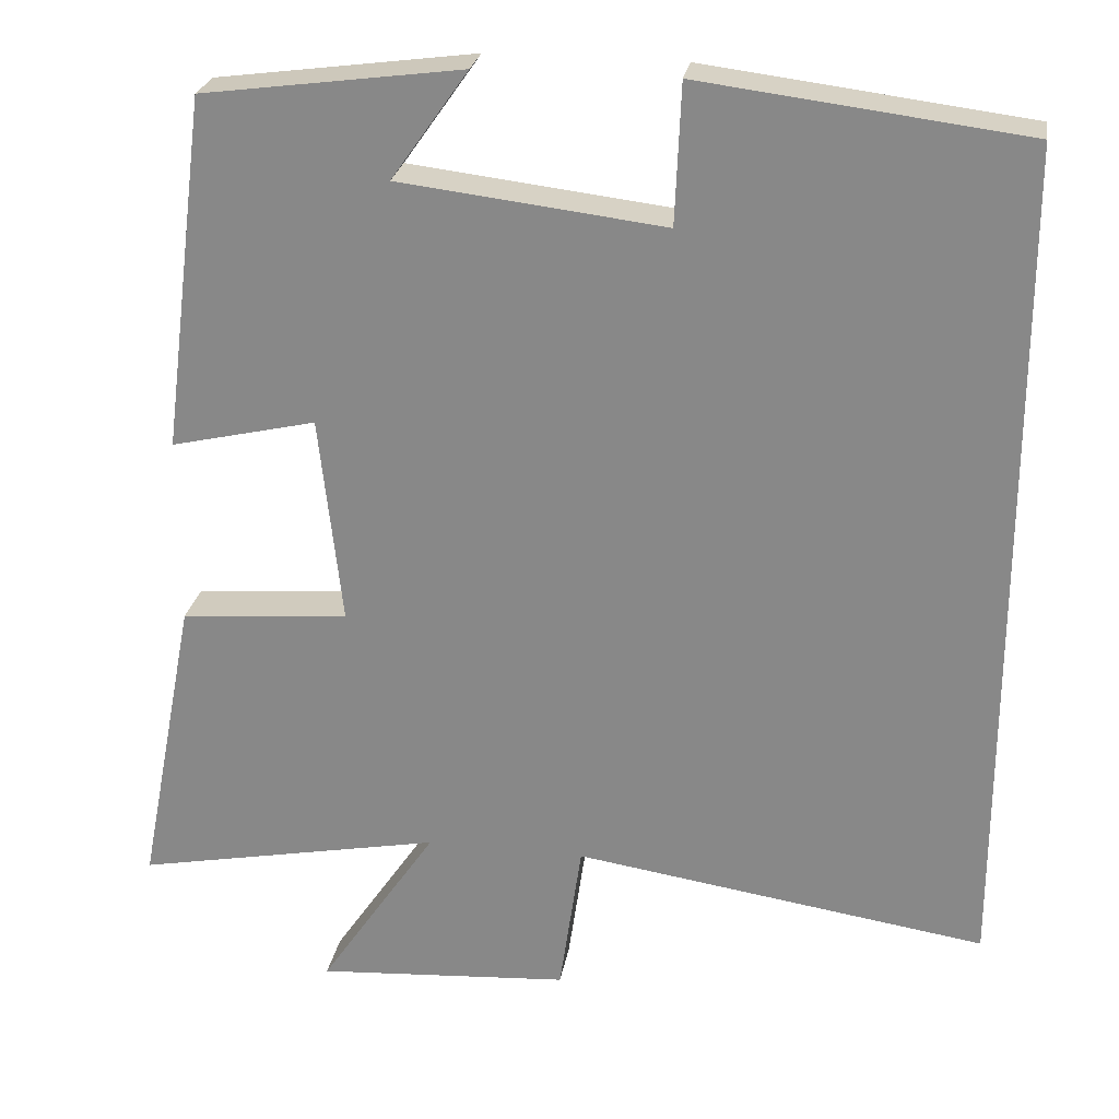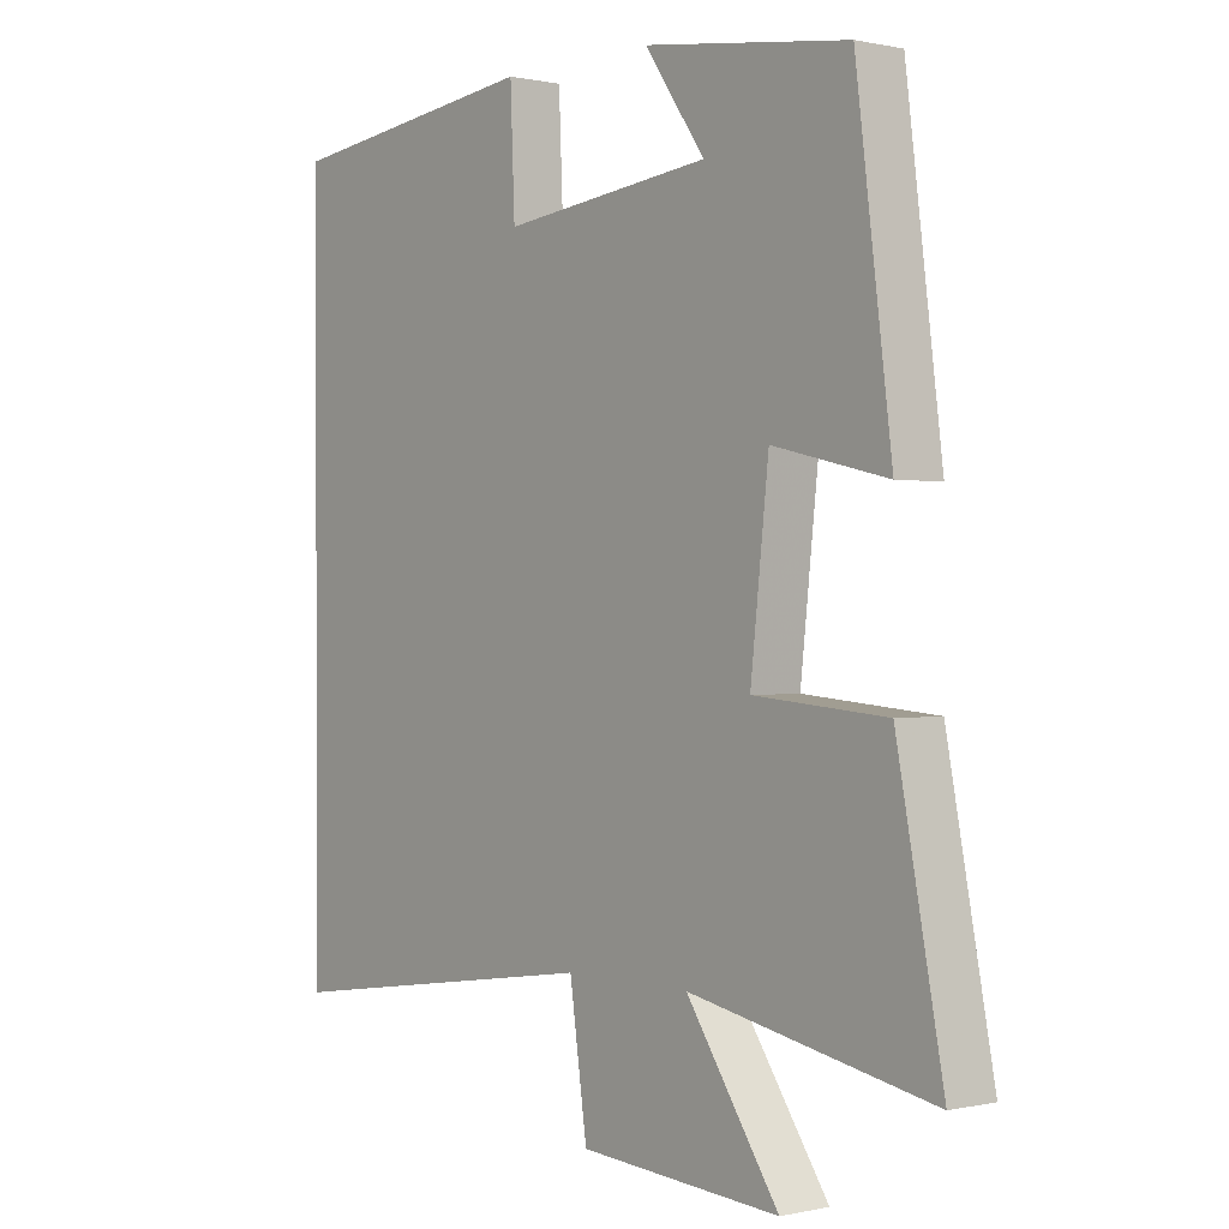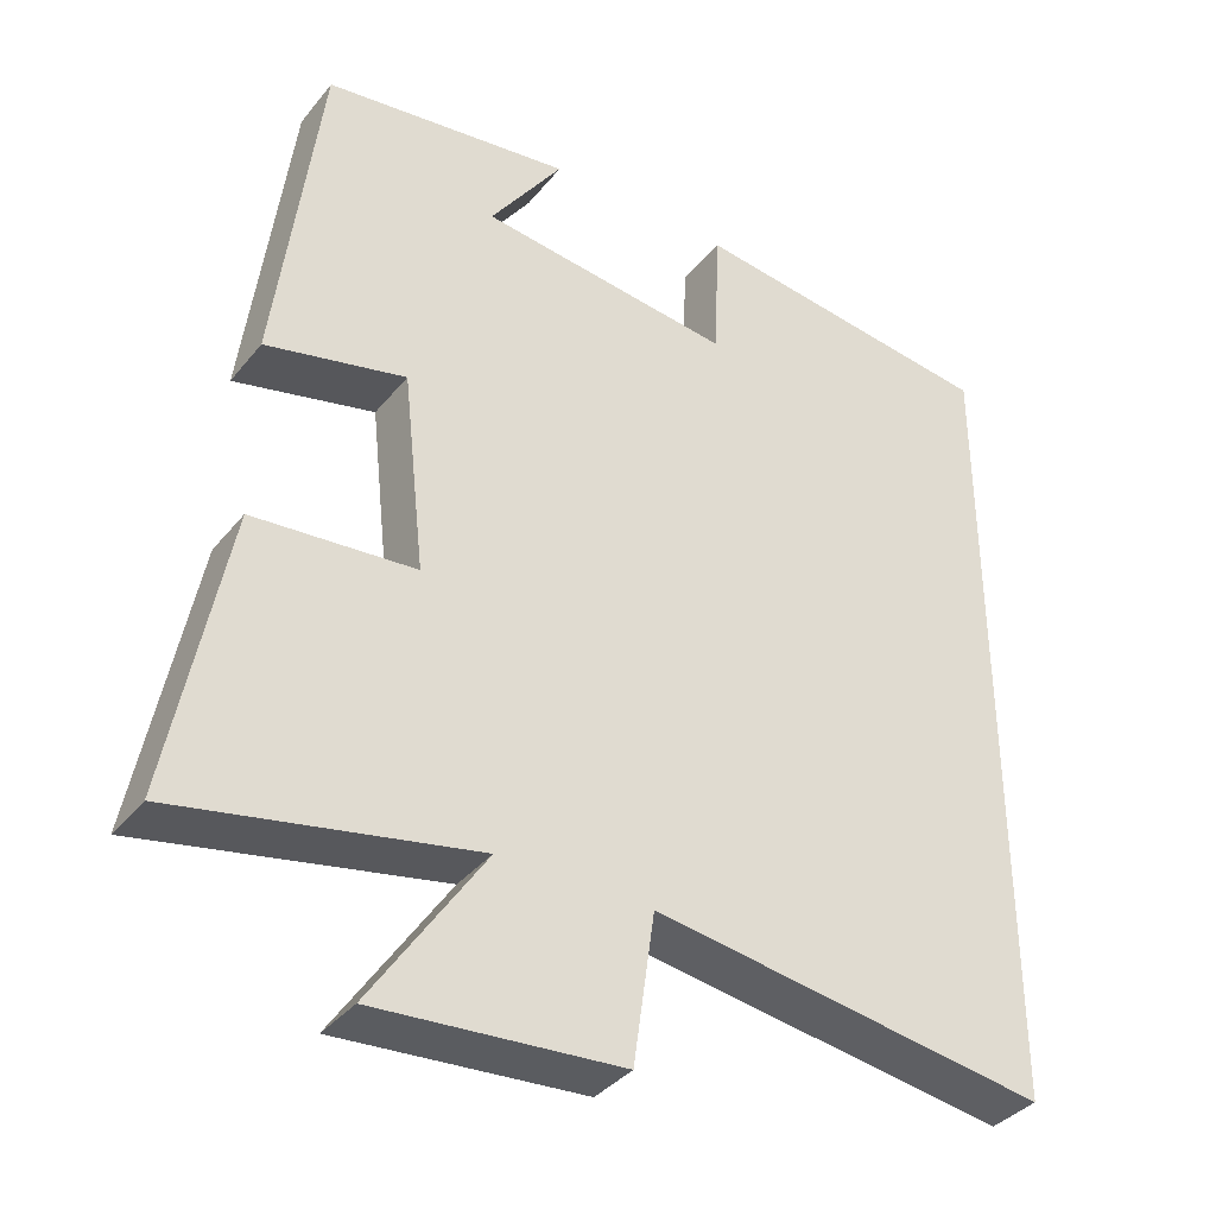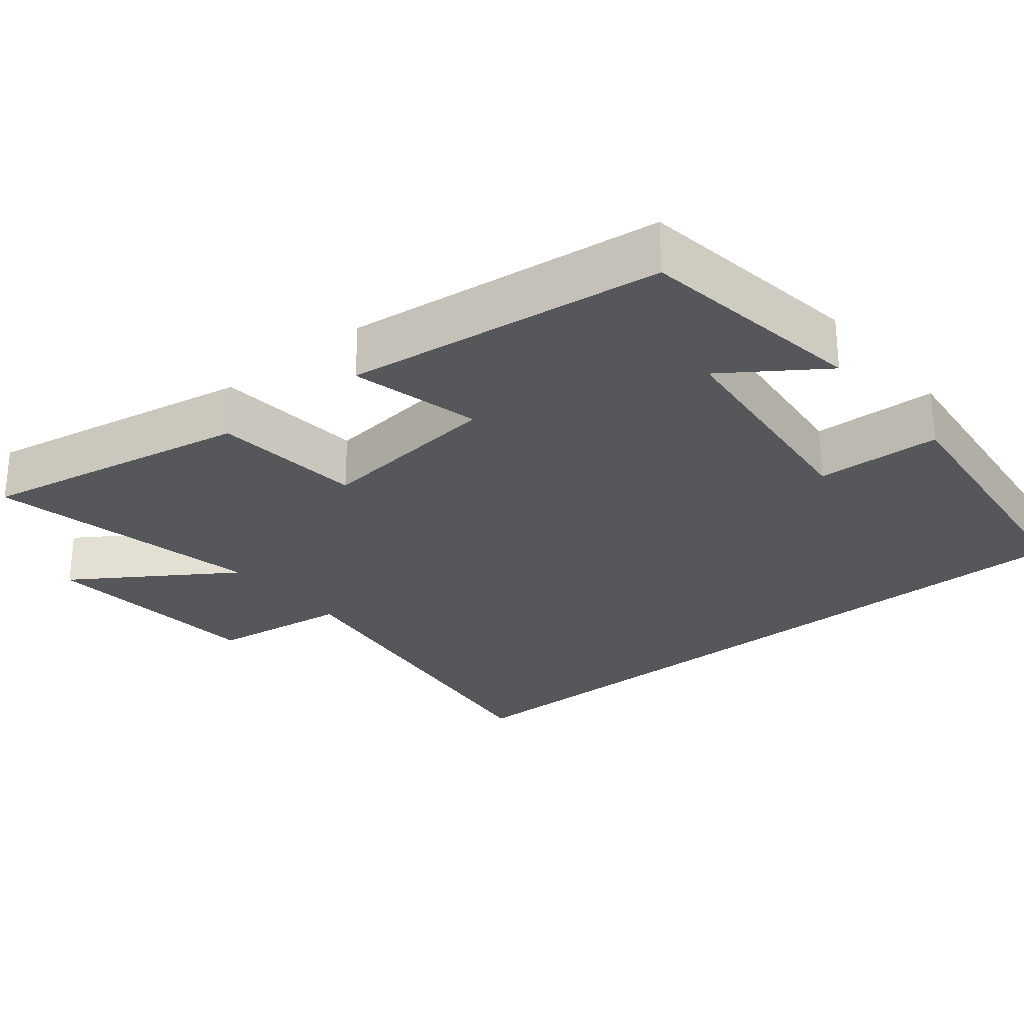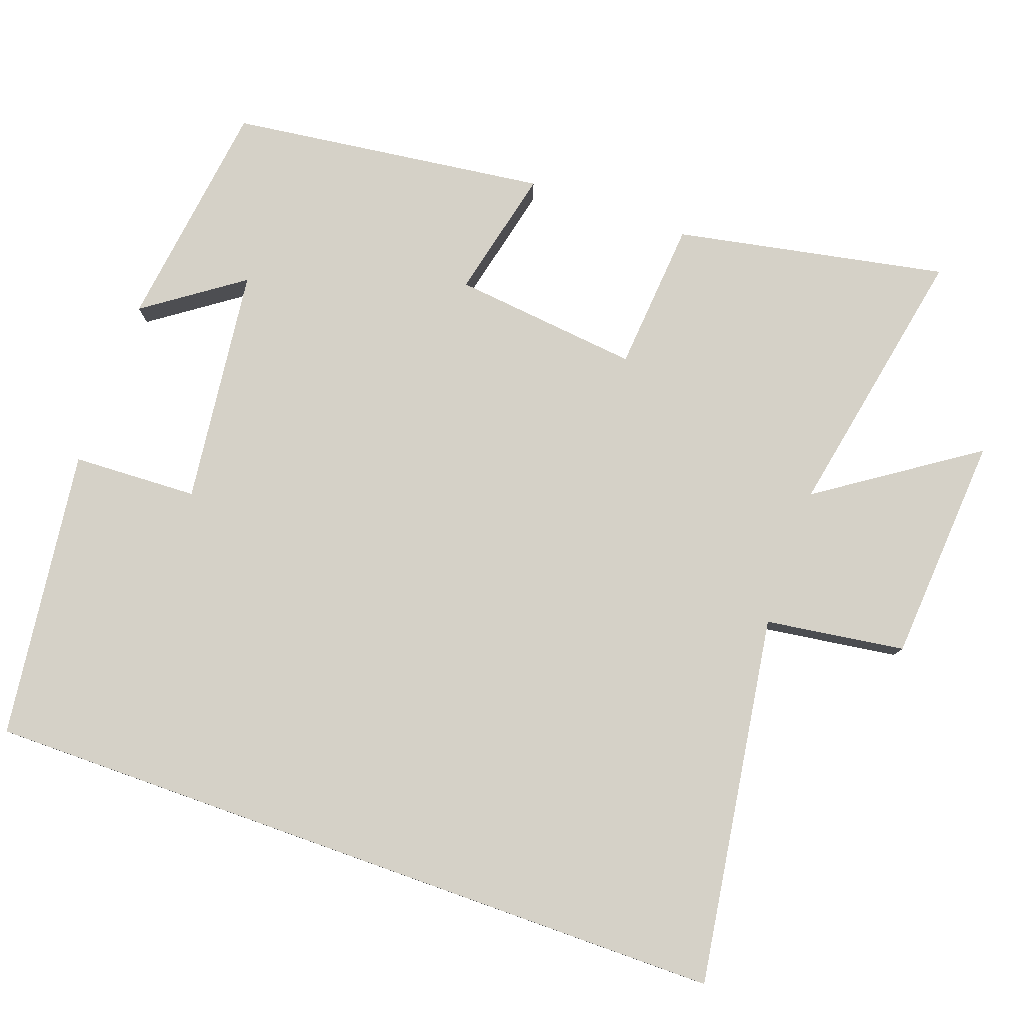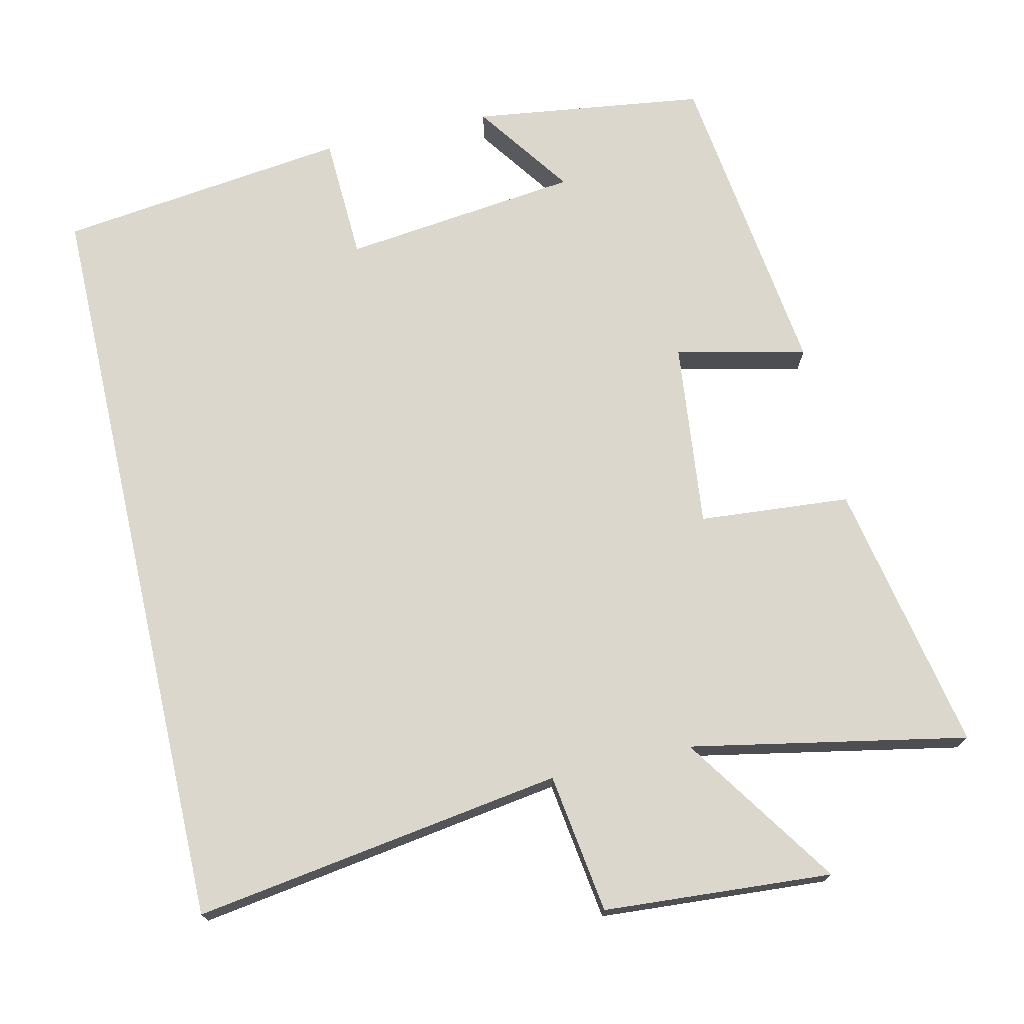
<metadata>
{"format":"obj","ext":"obj","renderer":"f3d","projection":"perspective","resolution":1024,"background":"white","views":[{"elev":25.5,"azim":9.6,"up":"+Z"},{"elev":0.3,"azim":-129.6,"up":"+Z"},{"elev":-36.9,"azim":-33.9,"up":"+Z"},{"elev":-27.1,"azim":-50.3,"up":"+Y"},{"elev":79.3,"azim":109.6,"up":"+Y"},{"elev":72.8,"azim":167.1,"up":"+Y"}]}
</metadata>
<code>
v 0.5 0.07 0.451
v 0.5 0.07 -0.575
v -0.002 0.07 -0.5
v -0.029 0.07 -0.69
v -0.339 0.07 -0.712
v -0.196 0.07 -0.5
v -0.571 0.07 -0.573
v -0.5 0.07 -0.204
v -0.295 0.07 -0.187
v -0.323 0.07 0.067
v -0.5 0.07 0.026
v -0.445 0.07 0.458
v -0.13 0.07 0.5
v -0.223 0.07 0.368
v 0.099 0.07 0.33
v 0.106 0.07 0.5
v 0.5 0 0.451
v 0.5 0 -0.575
v -0.002 0 -0.5
v -0.029 0 -0.69
v -0.339 0 -0.712
v -0.196 0 -0.5
v -0.571 0 -0.573
v -0.5 0 -0.204
v -0.295 0 -0.187
v -0.323 0 0.067
v -0.5 0 0.026
v -0.445 0 0.458
v -0.13 0 0.5
v -0.223 0 0.368
v 0.099 0 0.33
v 0.106 0 0.5
f 15 16 1 2
f 14 15 2 3
f 11 12 13 14
f 10 11 14
f 14 3 4
f 10 14 4
f 9 10 4
f 6 7 8 9
f 6 9 4
f 4 5 6
f 18 17 32 31
f 19 18 31 30
f 30 29 28 27
f 30 27 26
f 20 19 30
f 20 30 26
f 20 26 25
f 25 24 23 22
f 20 25 22
f 22 21 20
f 1 17 18 2
f 2 18 19 3
f 3 19 20 4
f 4 20 21 5
f 5 21 22 6
f 6 22 23 7
f 7 23 24 8
f 8 24 25 9
f 9 25 26 10
f 10 26 27 11
f 11 27 28 12
f 12 28 29 13
f 13 29 30 14
f 14 30 31 15
f 15 31 32 16
f 16 32 17 1

</code>
